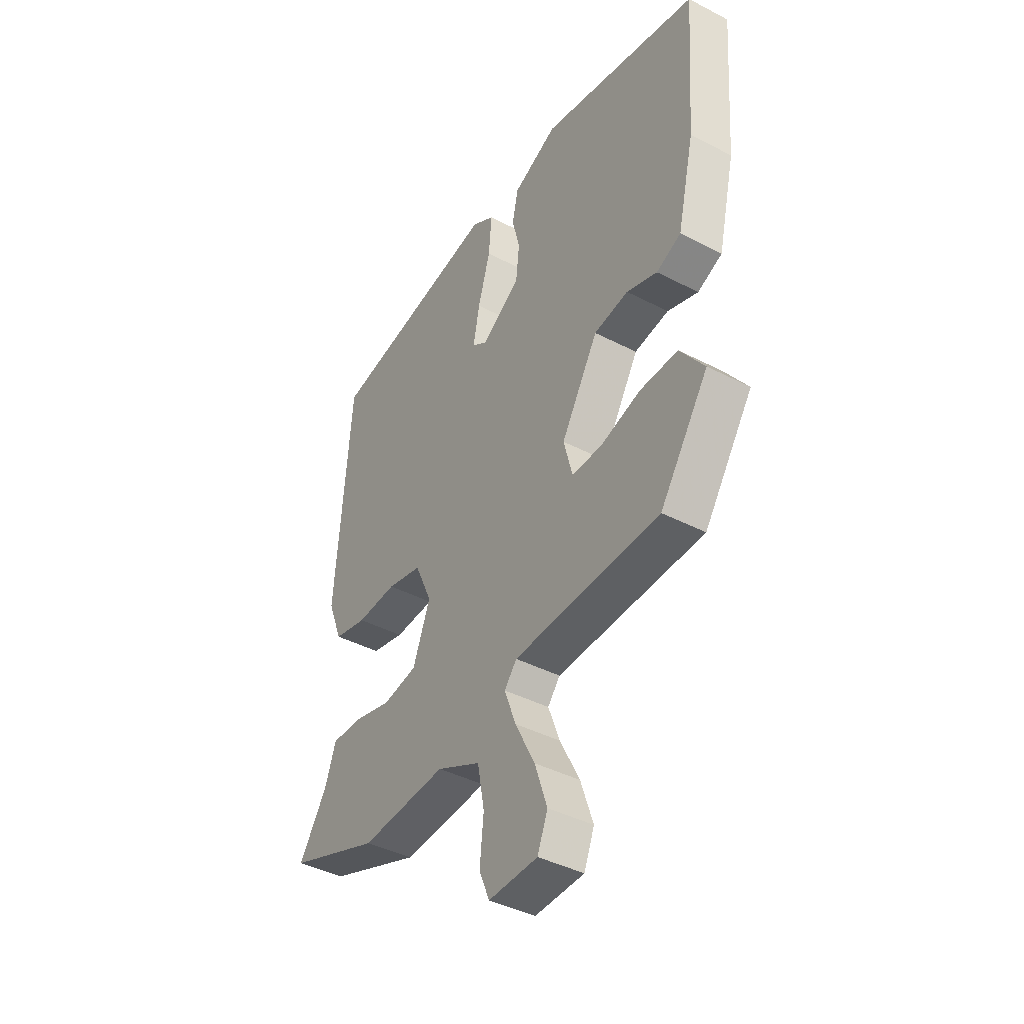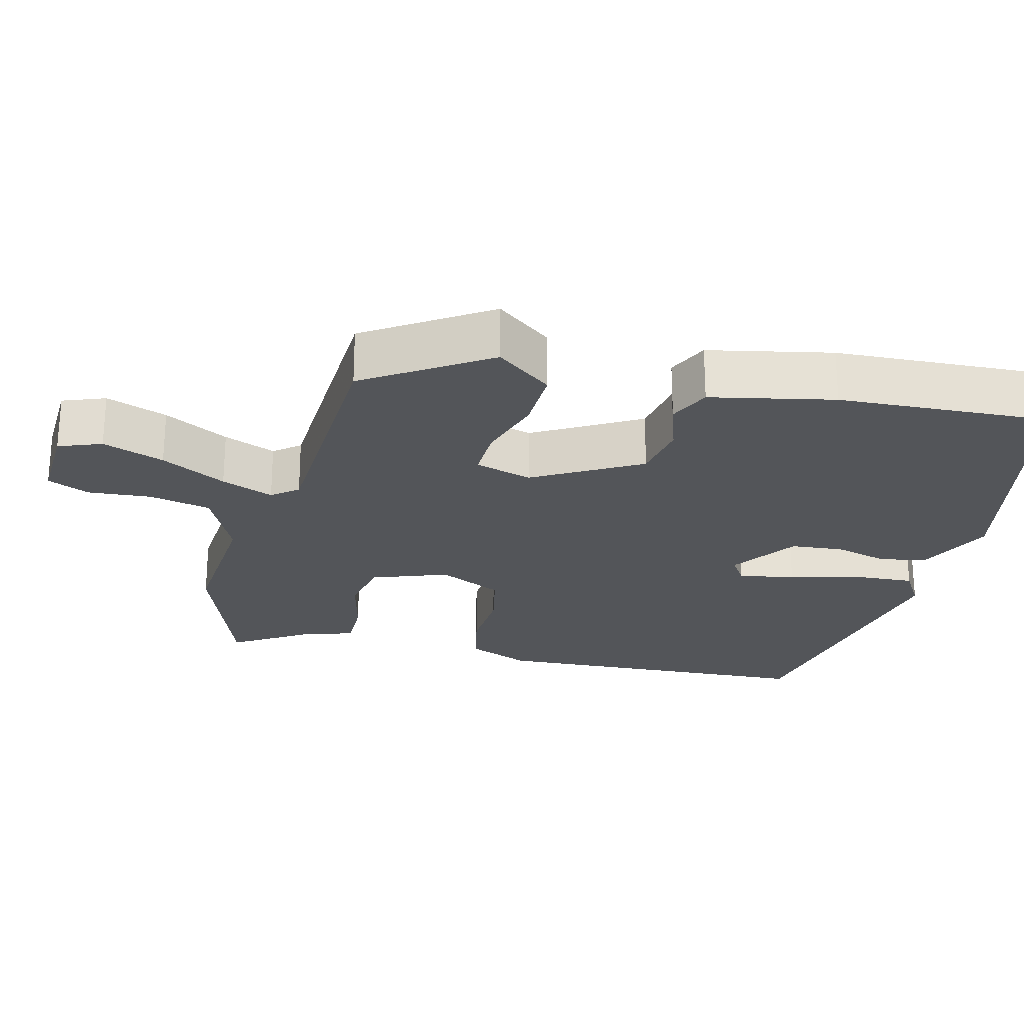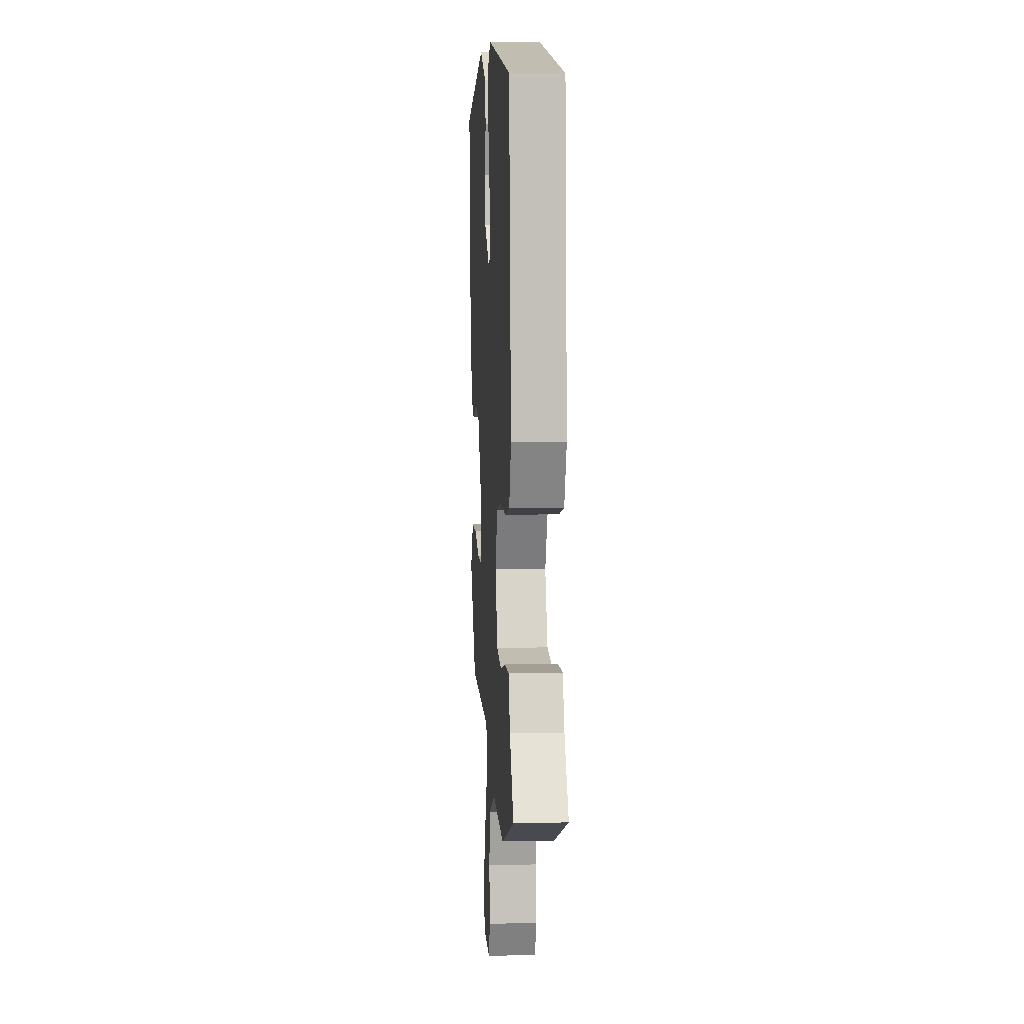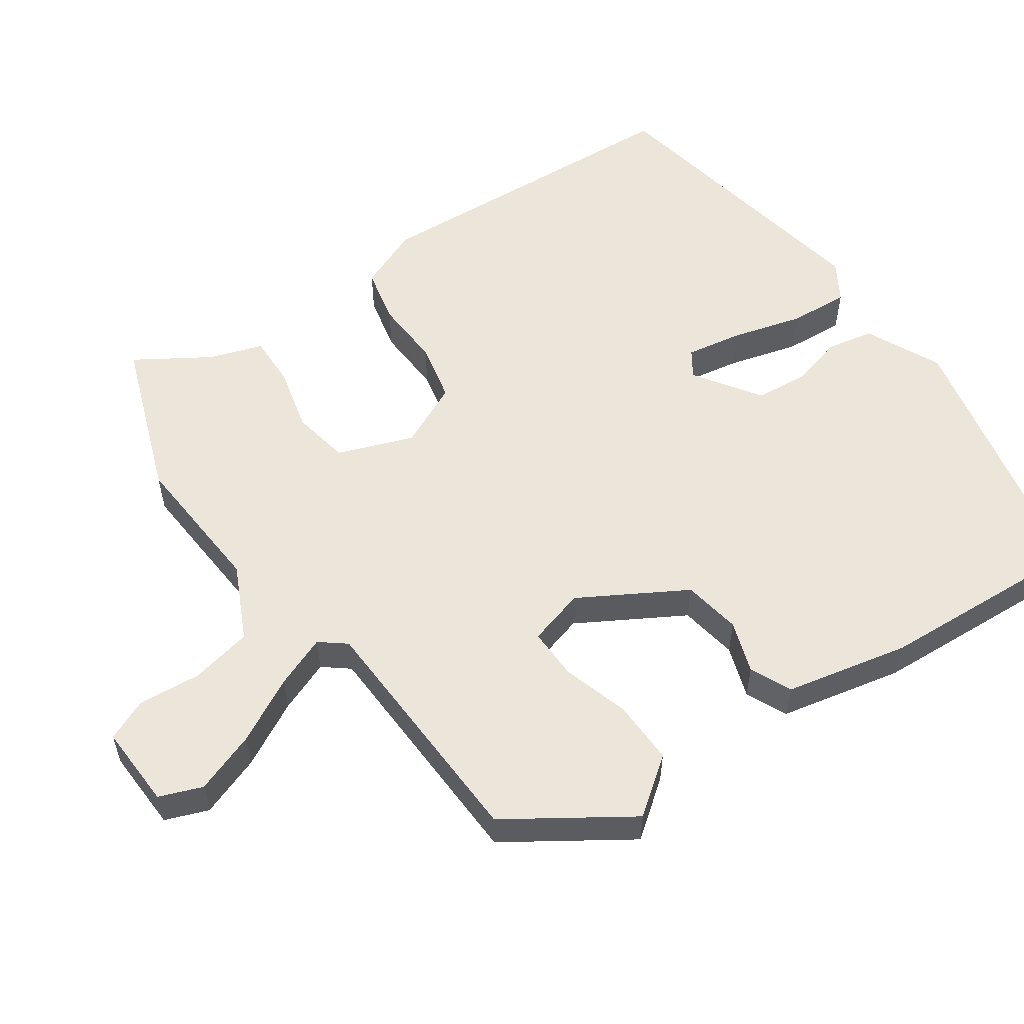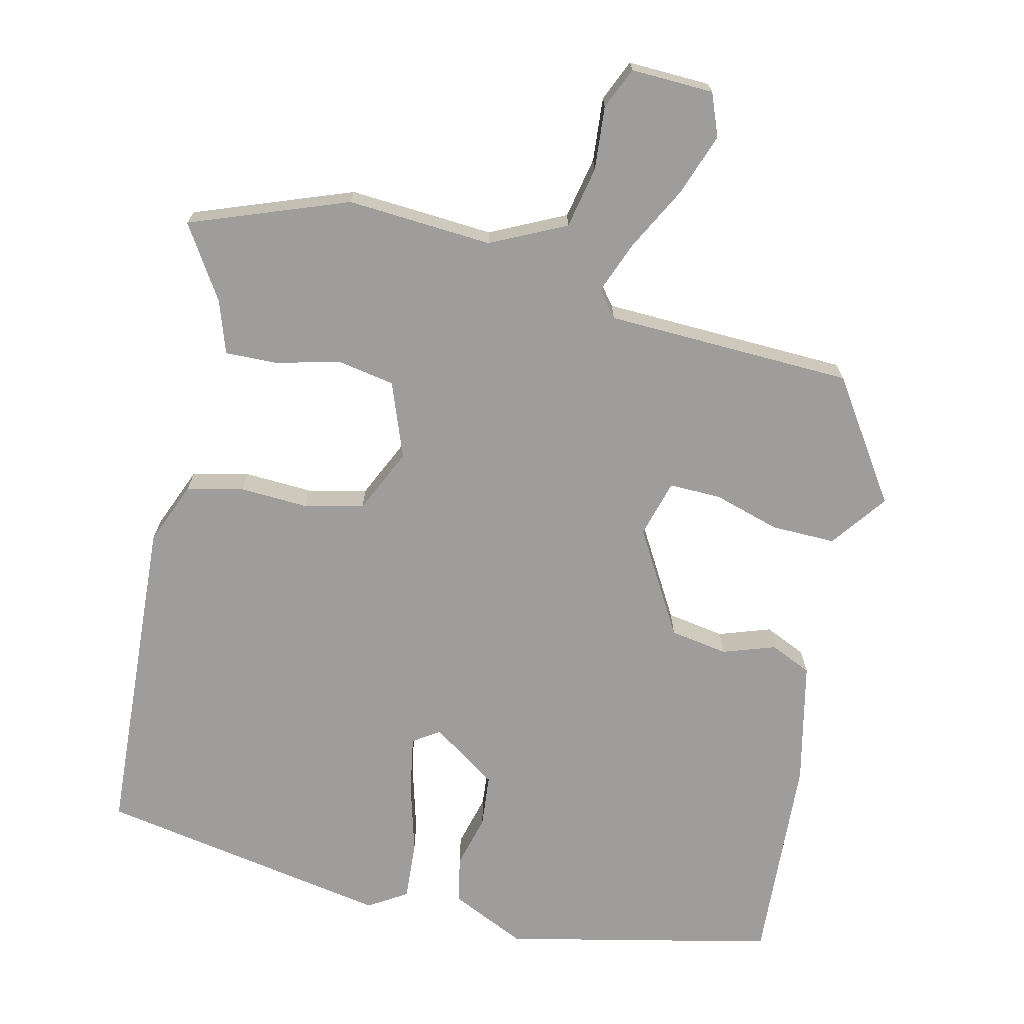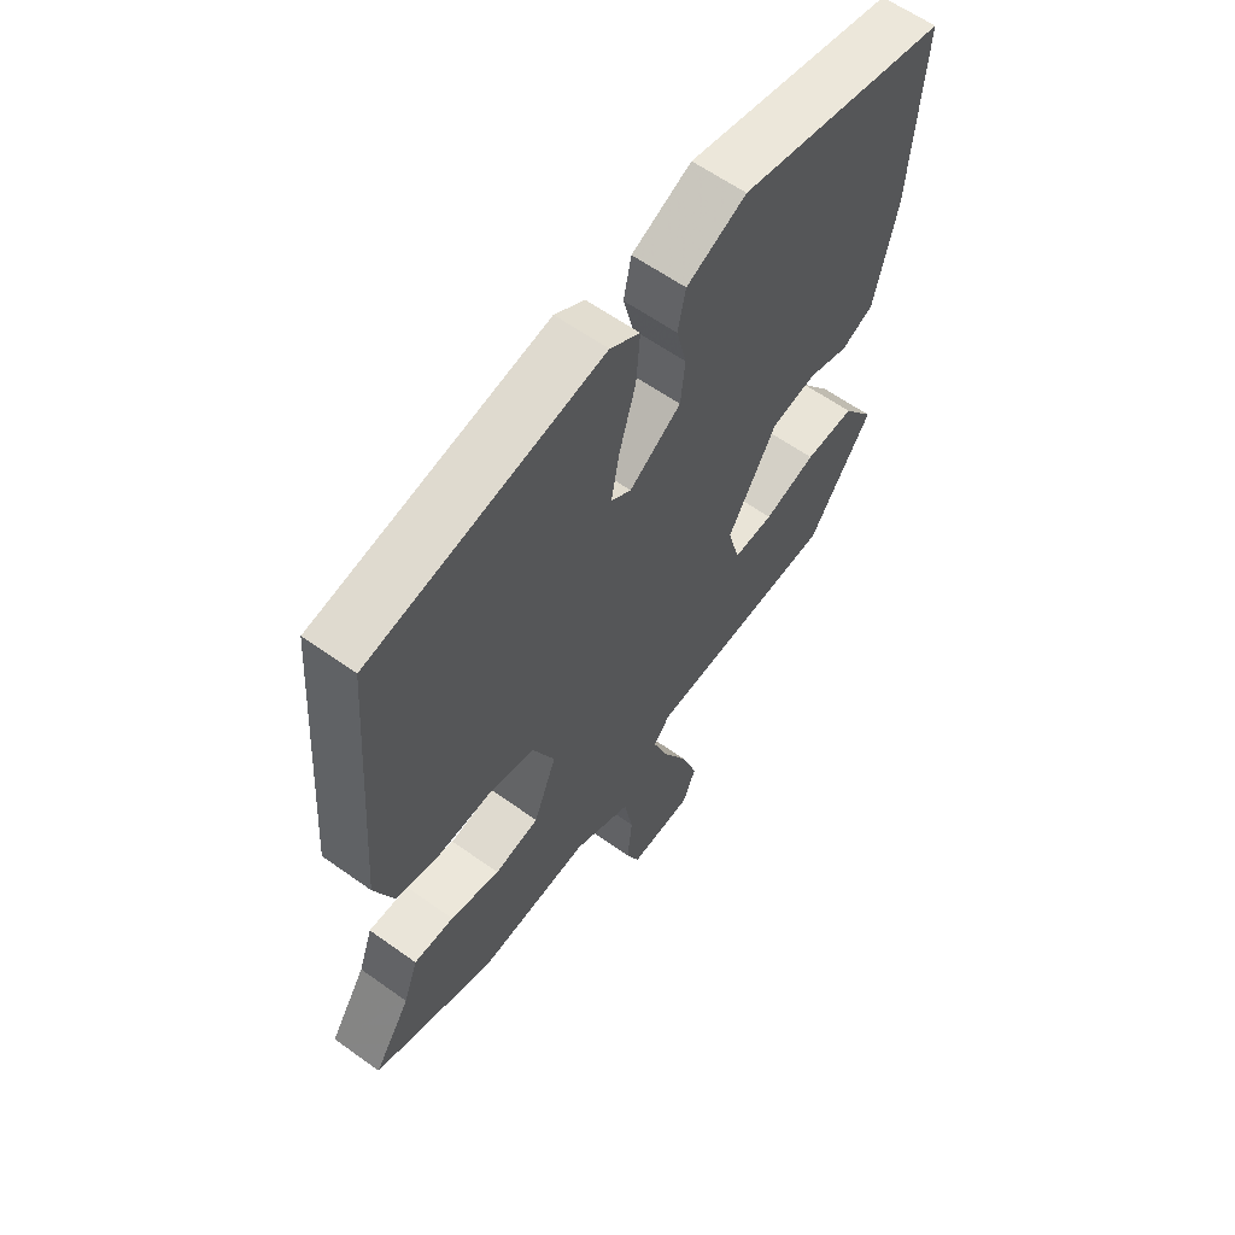
<metadata>
{"format":"obj","ext":"obj","renderer":"f3d","projection":"perspective","resolution":1024,"background":"white","views":[{"elev":-41.6,"azim":-122.1,"up":"+Z"},{"elev":-24.5,"azim":-105.6,"up":"+Y"},{"elev":7.7,"azim":86.2,"up":"+Z"},{"elev":55.8,"azim":-125.9,"up":"+Y"},{"elev":-70.5,"azim":165.9,"up":"+Y"},{"elev":60.9,"azim":126.1,"up":"+Z"}]}
</metadata>
<code>
v 0.577 0.07 -0.47
v 0.36 0.07 -0.555
v 0.158 0.07 -0.545
v 0.055 0.07 -0.597
v 0.039 0.07 -0.683
v 0.048 0.07 -0.771
v 0.024 0.07 -0.829
v -0.091 0.07 -0.827
v -0.115 0.07 -0.768
v -0.086 0.07 -0.682
v -0.04 0.07 -0.591
v -0.013 0.07 -0.518
v -0.042 0.07 -0.483
v -0.386 0.07 -0.477
v -0.5 0.07 -0.312
v -0.443 0.07 -0.233
v -0.354 0.07 -0.233
v -0.261 0.07 -0.259
v -0.189 0.07 -0.259
v -0.168 0.07 -0.179
v -0.255 0.07 -0.035
v -0.336 0.07 -0.023
v -0.408 0.07 -0.049
v -0.466 0.07 -0.024
v -0.506 0.07 0.146
v -0.528 0.07 0.44
v -0.154 0.07 0.529
v -0.048 0.07 0.482
v -0.034 0.07 0.417
v -0.052 0.07 0.343
v -0.044 0.07 0.27
v 0.048 0.07 0.21
v 0.084 0.07 0.235
v 0.069 0.07 0.313
v 0.04 0.07 0.411
v 0.033 0.07 0.494
v 0.086 0.07 0.528
v 0.497 0.07 0.462
v 0.532 0.07 0.007
v 0.498 0.07 -0.081
v 0.42 0.07 -0.1
v 0.325 0.07 -0.097
v 0.243 0.07 -0.117
v 0.203 0.07 -0.207
v 0.244 0.07 -0.311
v 0.324 0.07 -0.324
v 0.413 0.07 -0.3
v 0.485 0.07 -0.297
v 0.511 0.07 -0.37
v 0.577 0 -0.47
v 0.36 0 -0.555
v 0.158 0 -0.545
v 0.055 0 -0.597
v 0.039 0 -0.683
v 0.048 0 -0.771
v 0.024 0 -0.829
v -0.091 0 -0.827
v -0.115 0 -0.768
v -0.086 0 -0.682
v -0.04 0 -0.591
v -0.013 0 -0.518
v -0.042 0 -0.483
v -0.386 0 -0.477
v -0.5 0 -0.312
v -0.443 0 -0.233
v -0.354 0 -0.233
v -0.261 0 -0.259
v -0.189 0 -0.259
v -0.168 0 -0.179
v -0.255 0 -0.035
v -0.336 0 -0.023
v -0.408 0 -0.049
v -0.466 0 -0.024
v -0.506 0 0.146
v -0.528 0 0.44
v -0.154 0 0.529
v -0.048 0 0.482
v -0.034 0 0.417
v -0.052 0 0.343
v -0.044 0 0.27
v 0.048 0 0.21
v 0.084 0 0.235
v 0.069 0 0.313
v 0.04 0 0.411
v 0.033 0 0.494
v 0.086 0 0.528
v 0.497 0 0.462
v 0.532 0 0.007
v 0.498 0 -0.081
v 0.42 0 -0.1
v 0.325 0 -0.097
v 0.243 0 -0.117
v 0.203 0 -0.207
v 0.244 0 -0.311
v 0.324 0 -0.324
v 0.413 0 -0.3
v 0.485 0 -0.297
v 0.511 0 -0.37
f 46 47 48 49
f 45 46 49 1
f 39 40 41 42
f 39 42 43
f 38 39 43
f 37 38 43 44
f 34 35 36 37
f 33 34 37 44
f 27 28 29 30
f 27 30 31
f 26 27 31
f 25 26 31 32
f 22 23 24 25
f 21 22 25 32
f 15 16 17 18
f 13 14 15 18
f 13 18 19
f 12 13 19 20
f 8 9 10 11
f 8 11 12
f 5 6 7 8
f 4 5 8 12
f 3 4 12 20
f 45 1 2 3
f 44 45 3 20
f 32 33 44
f 20 21 32 44
f 98 97 96 95
f 50 98 95 94
f 91 90 89 88
f 92 91 88
f 92 88 87
f 93 92 87 86
f 86 85 84 83
f 93 86 83 82
f 79 78 77 76
f 80 79 76
f 80 76 75
f 81 80 75 74
f 74 73 72 71
f 81 74 71 70
f 67 66 65 64
f 67 64 63 62
f 68 67 62
f 69 68 62 61
f 60 59 58 57
f 61 60 57
f 57 56 55 54
f 61 57 54 53
f 69 61 53 52
f 52 51 50 94
f 69 52 94 93
f 93 82 81
f 93 81 70 69
f 1 50 51 2
f 2 51 52 3
f 3 52 53 4
f 4 53 54 5
f 5 54 55 6
f 6 55 56 7
f 7 56 57 8
f 8 57 58 9
f 9 58 59 10
f 10 59 60 11
f 11 60 61 12
f 12 61 62 13
f 13 62 63 14
f 14 63 64 15
f 15 64 65 16
f 16 65 66 17
f 17 66 67 18
f 18 67 68 19
f 19 68 69 20
f 20 69 70 21
f 21 70 71 22
f 22 71 72 23
f 23 72 73 24
f 24 73 74 25
f 25 74 75 26
f 26 75 76 27
f 27 76 77 28
f 28 77 78 29
f 29 78 79 30
f 30 79 80 31
f 31 80 81 32
f 32 81 82 33
f 33 82 83 34
f 34 83 84 35
f 35 84 85 36
f 36 85 86 37
f 37 86 87 38
f 38 87 88 39
f 39 88 89 40
f 40 89 90 41
f 41 90 91 42
f 42 91 92 43
f 43 92 93 44
f 44 93 94 45
f 45 94 95 46
f 46 95 96 47
f 47 96 97 48
f 48 97 98 49
f 49 98 50 1

</code>
